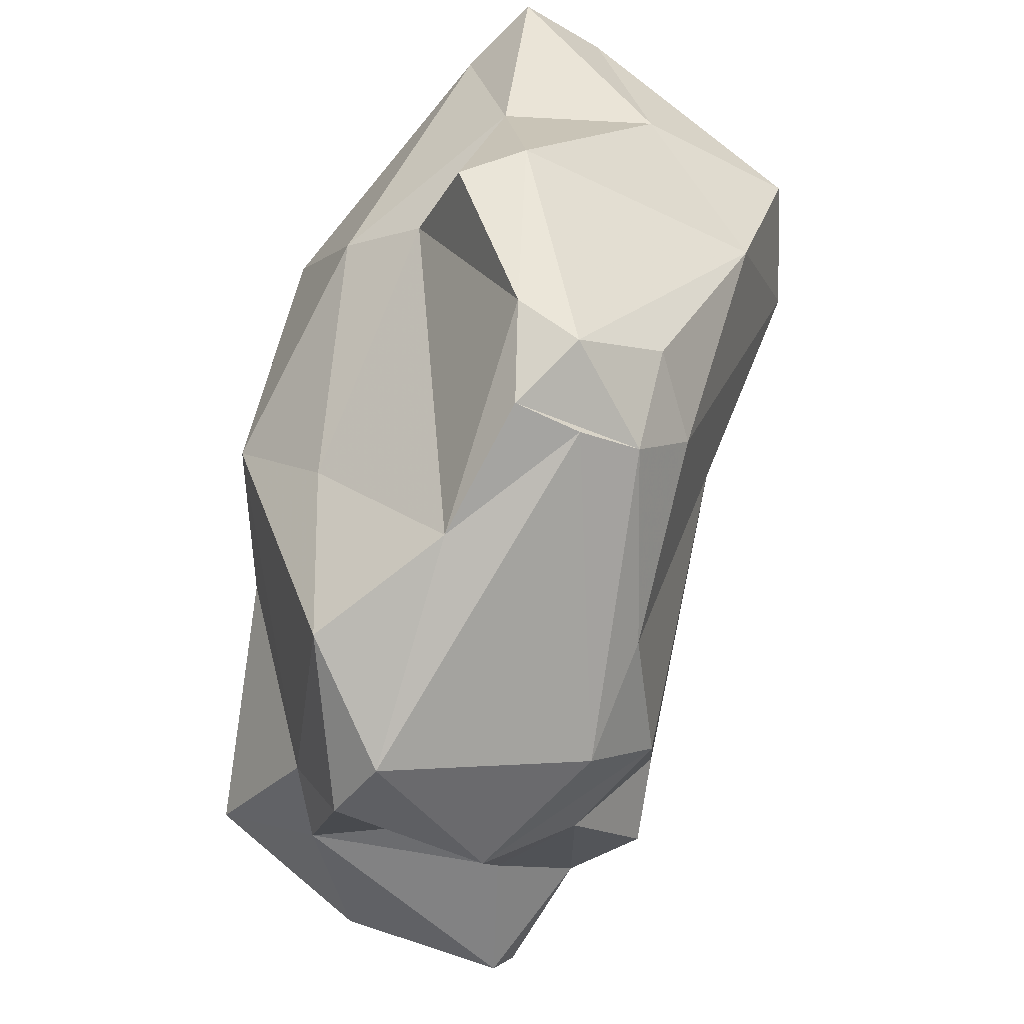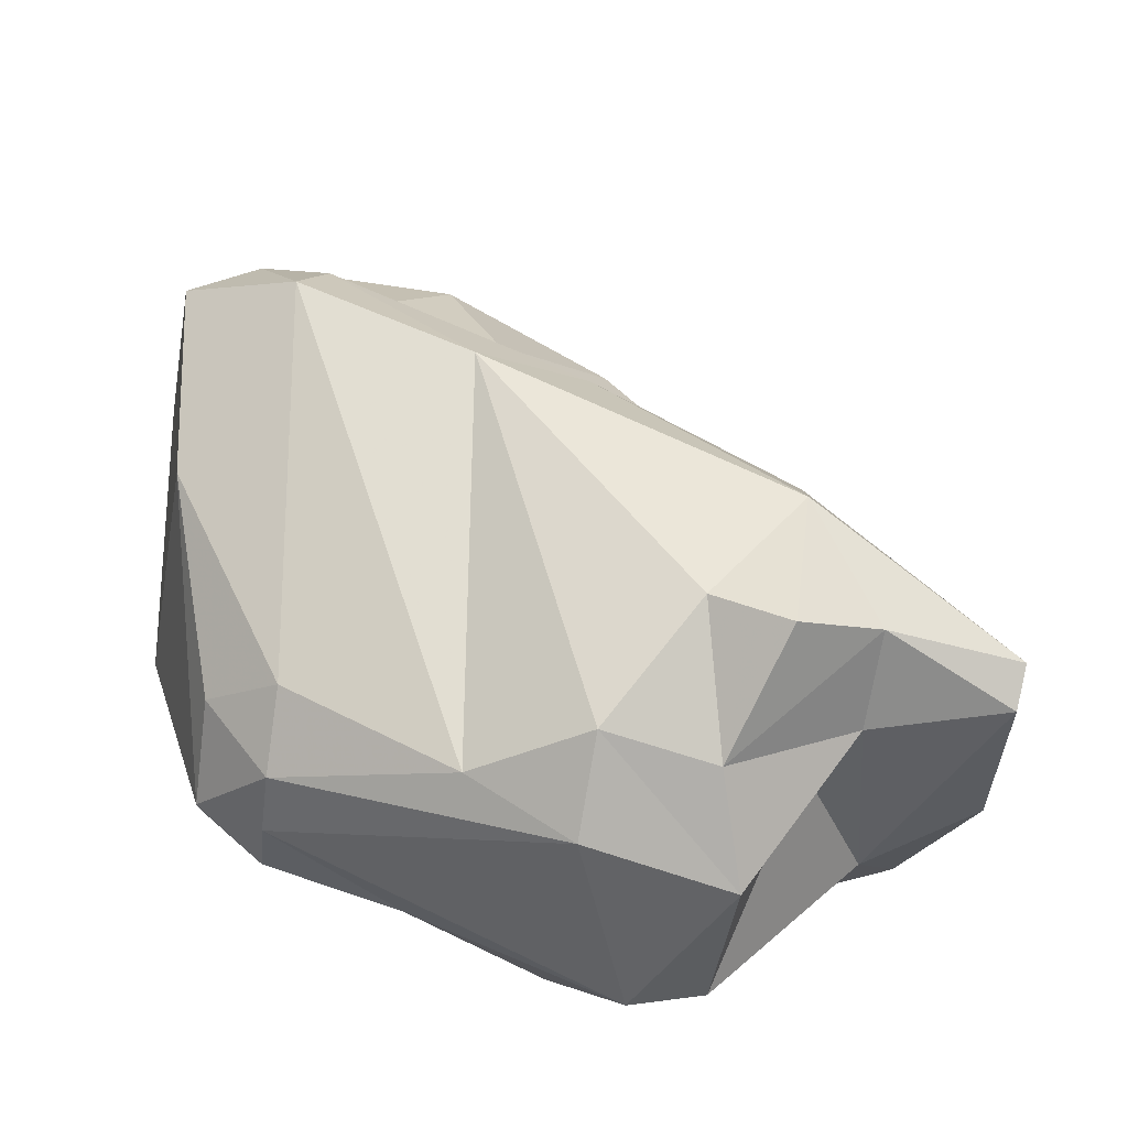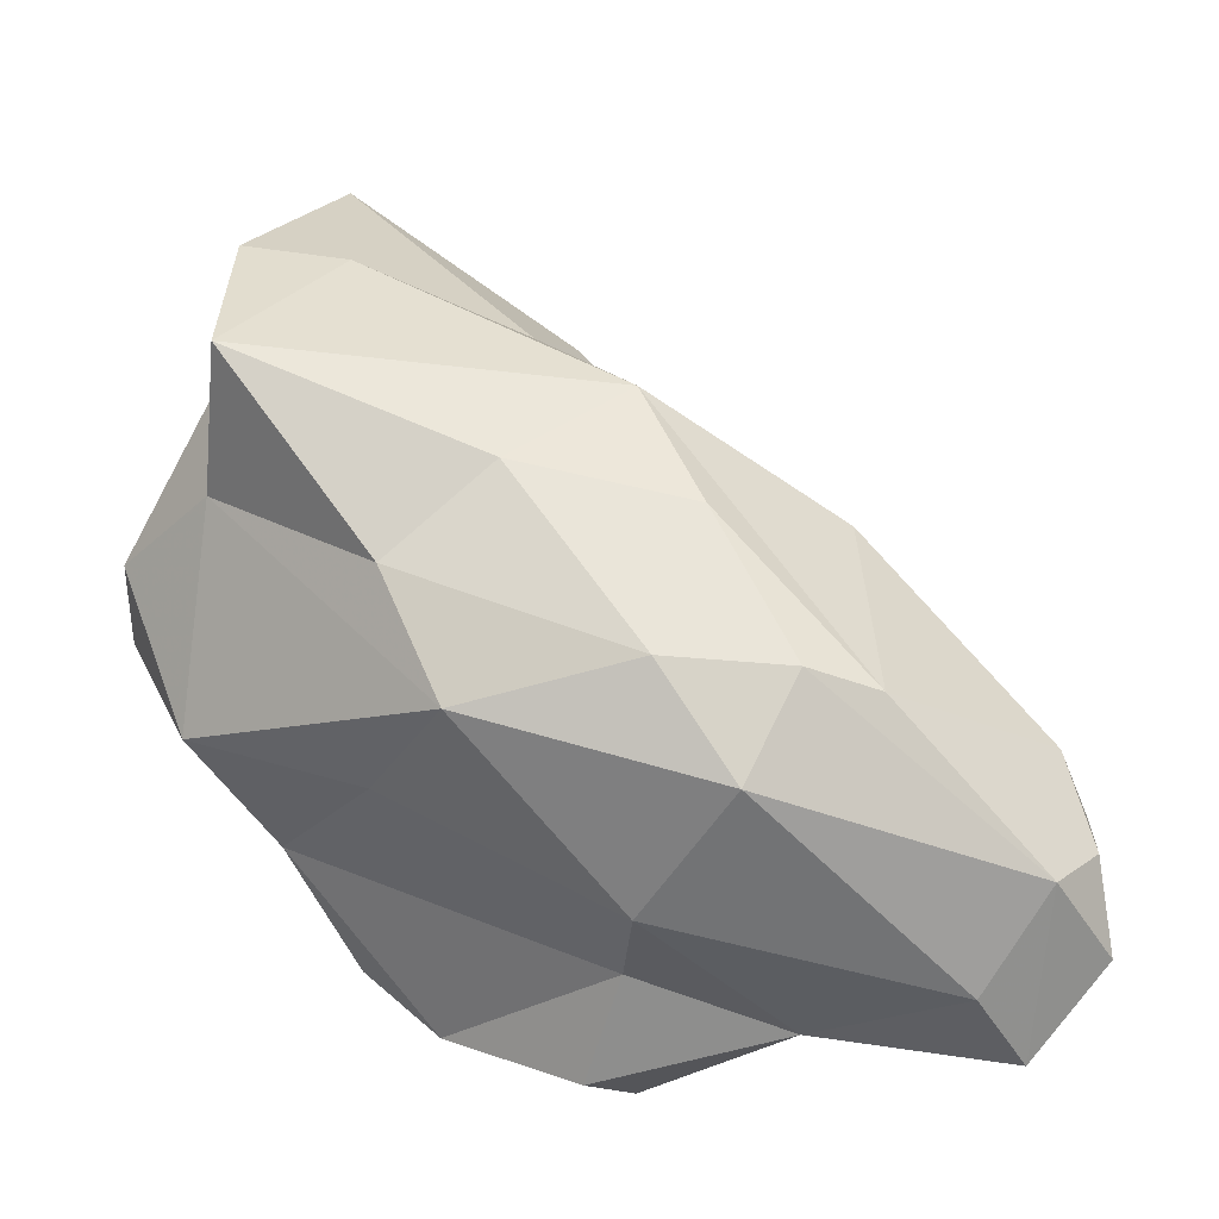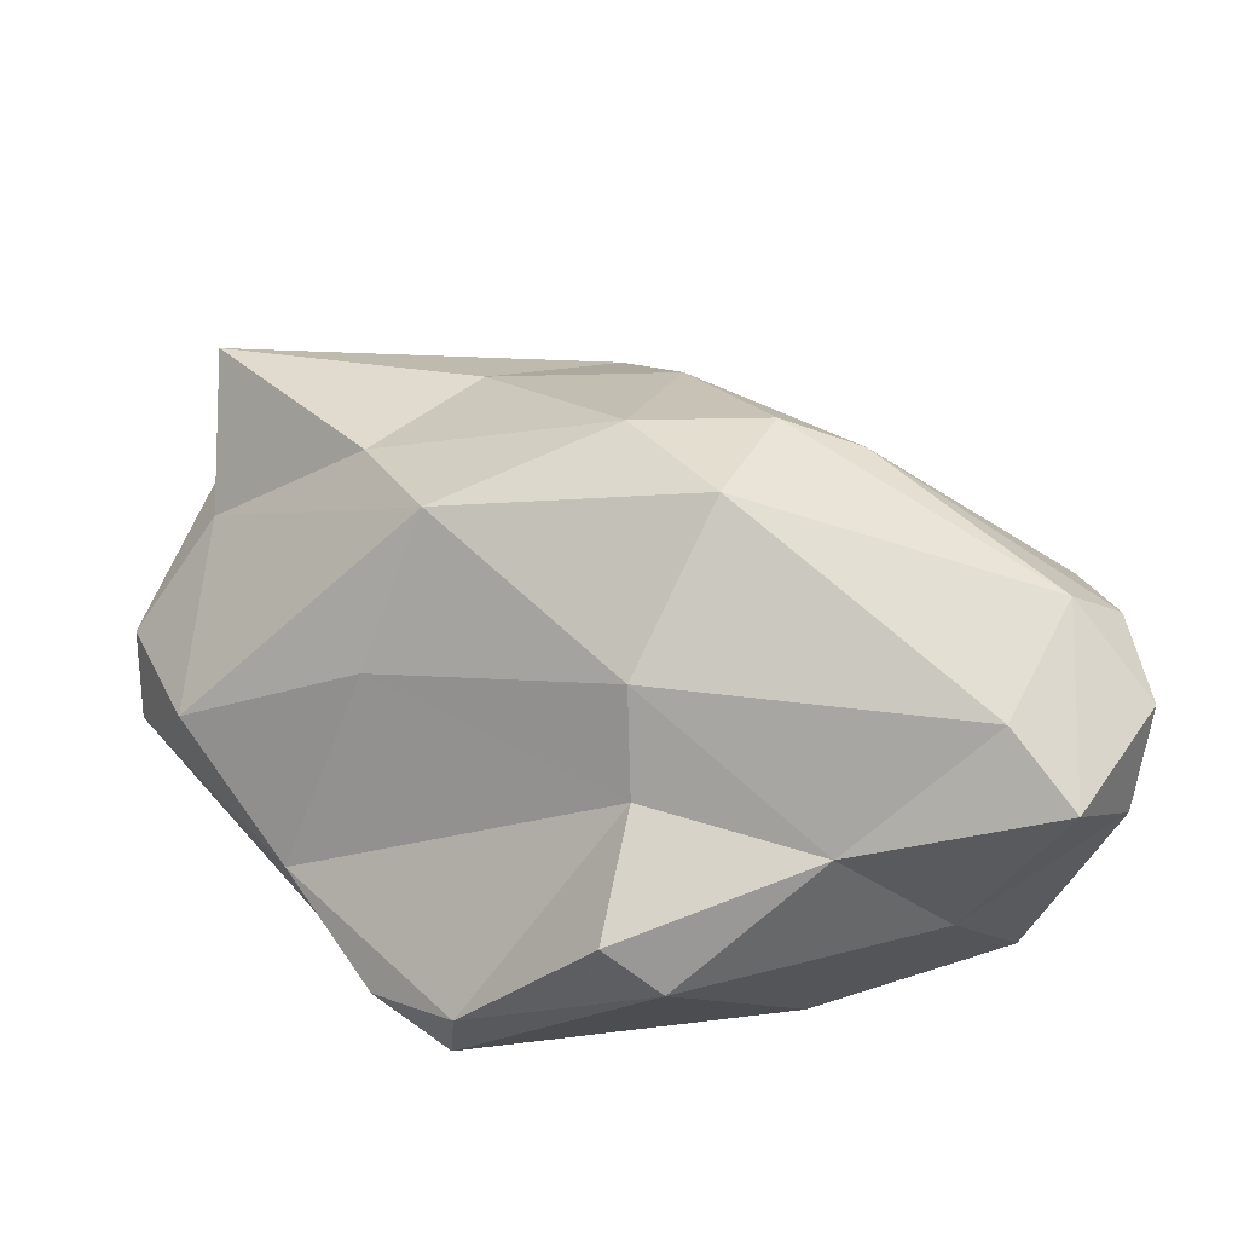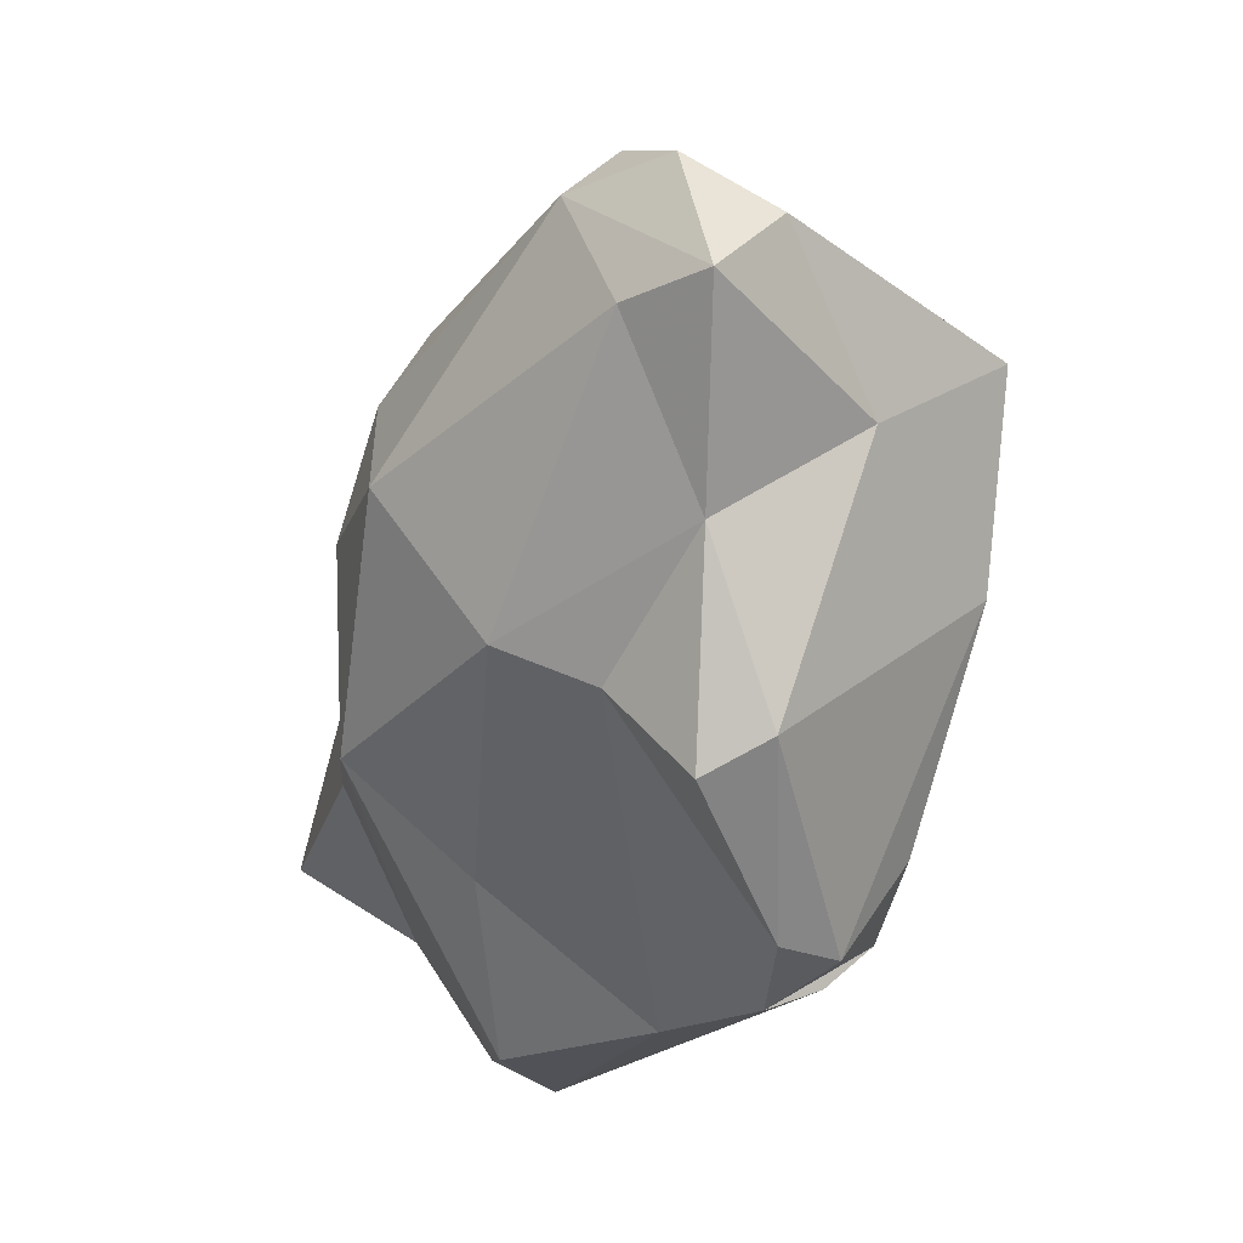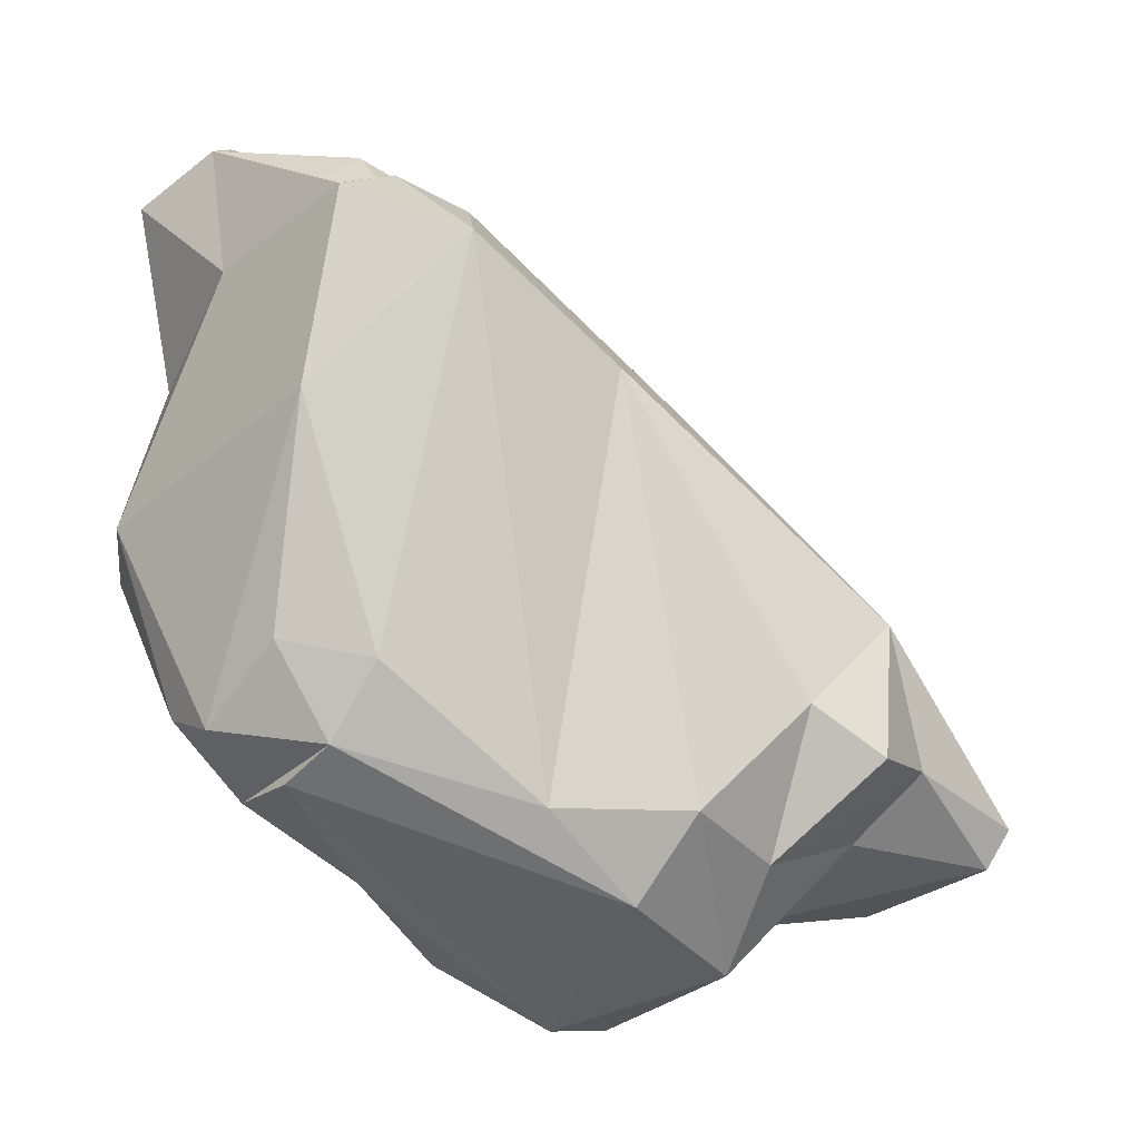
<metadata>
{"format":"obj","ext":"obj","renderer":"f3d","projection":"perspective","resolution":1024,"background":"white","views":[{"elev":-56.6,"azim":13.6,"up":"+Z"},{"elev":-37.5,"azim":123.9,"up":"+Z"},{"elev":-20.7,"azim":-67.6,"up":"+Y"},{"elev":-61.7,"azim":-61.2,"up":"+Y"},{"elev":-78.7,"azim":8.8,"up":"+Y"},{"elev":-28.2,"azim":89.3,"up":"+Z"}]}
</metadata>
<code>
v 191.5 263.9 80.05
v 194.5 260.9 86.52
v 193.9 258.4 83.59
v 194.3 268.1 79.08
v 195.4 267.7 81.81
v 194.7 261.3 78.27
v 196.8 263.3 89.26
v 195.1 255.5 90.25
v 196.5 252.4 91.94
v 196.3 259.7 91.22
v 196.7 255.3 93.43
v 194.4 254.6 85.16
v 194.3 264.3 78.73
v 197.9 258.9 74.37
v 196.2 260.5 74.95
v 198.7 266.2 85.56
v 198.7 250.2 88.29
v 197.2 253.8 81.84
v 202.8 248.5 95.62
v 200.8 260.4 93.51
v 196.9 255.7 76.6
v 198.1 271 78.99
v 201.9 250.9 97.96
v 198.2 255 94.97
v 198.7 265.1 79.08
v 199.2 267.2 79.27
v 201.8 267.2 85.52
v 198.6 271.6 80
v 201.2 249.5 87.04
v 201.1 269 80.61
v 203.5 254.8 97.88
v 204 248.3 90.7
v 204.2 257.1 96.09
v 201 253.8 77.35
v 204.9 262.5 89.44
v 199.7 263.6 75.31
v 203.4 252 98.69
v 203.5 267.7 79.95
v 204.6 249.6 98.6
v 203 247.2 85.22
v 202.2 264.7 77.47
v 205 247.2 96.2
v 204.9 247.3 85.9
v 203.4 261.1 75.79
v 204.9 253.3 98.12
v 203.7 250.9 78.5
v 205.2 252.2 78.38
v 204.2 249.1 80.59
v 203 268 84.1
v 206.8 249.4 96.92
v 204.9 259.5 92.18
v 204.4 265.7 81.1
v 205.6 250.1 79.68
v 204.9 262.7 77.83
v 207.7 260.7 89.28
v 206.5 255.1 94.76
v 206.5 253.4 78.87
v 205.3 258.8 77.72
v 207.1 251.9 95.47
v 208.2 250.1 91.94
v 211.6 253.4 92.38
v 210 254.7 93.82
v 207.6 251.9 81.3
v 207.7 254.6 80.7
v 209.3 256.7 93.12
v 210.8 256.8 91.5
v 210.3 252.6 87.08
g foo
f 16 5 7
f 20 16 7
f 31 33 20
f 56 33 45
f 45 33 31
f 24 20 7
f 31 20 24
f 10 7 2
f 24 7 10
f 45 31 37
f 59 45 50
f 50 45 37
f 37 31 24
f 50 37 39
f 24 10 11
f 2 8 10
f 11 10 8
f 37 24 23
f 39 37 23
f 50 39 42
f 23 24 11
f 42 39 23
f 19 42 23
f 9 11 8
f 19 23 9
f 23 11 9
f 28 27 49
f 35 49 27
f 49 35 55
f 27 28 16
f 55 35 65
f 55 65 66
f 35 27 16
f 65 35 51
f 5 16 28
f 51 35 16
f 66 65 62
f 61 66 62
f 5 28 4
f 51 16 20
f 51 20 33
f 65 51 56
f 62 65 56
f 33 56 51
f 62 56 59
f 45 59 56
f 61 62 59
f 1 5 4
f 2 7 1
f 7 5 1
f 60 61 50
f 61 59 50
f 60 50 42
f 8 2 3
f 3 2 1
f 32 60 42
f 32 42 19
f 19 17 32
f 3 12 8
f 12 9 8
f 9 17 19
f 17 9 12
f 30 28 49
f 30 49 38
f 52 38 49
f 52 49 55
f 22 28 30
f 26 22 30
f 22 4 28
f 66 61 67
f 13 4 22
f 13 22 26
f 13 26 25
f 60 67 61
f 13 1 4
f 43 67 60
f 6 1 13
f 43 60 32
f 6 3 1
f 3 6 12
f 29 40 32
f 40 43 32
f 17 18 29
f 29 32 17
f 18 17 12
f 41 30 38
f 54 41 52
f 41 38 52
f 55 54 52
f 26 30 41
f 58 54 55
f 64 58 66
f 58 55 66
f 67 64 66
f 36 25 26
f 36 26 41
f 63 64 67
f 15 13 25
f 36 15 25
f 15 6 13
f 43 53 67
f 53 63 67
f 48 53 43
f 6 15 21
f 6 21 12
f 21 18 12
f 21 34 18
f 34 29 18
f 34 48 29
f 48 40 29
f 43 40 48
f 44 36 54
f 36 41 54
f 44 54 58
f 57 44 58
f 57 58 64
f 64 63 57
f 14 36 44
f 47 14 44
f 47 44 57
f 15 36 14
f 53 57 63
f 46 47 57
f 46 57 53
f 34 14 47
f 34 47 46
f 48 46 53
f 21 15 14
f 21 14 34
f 48 34 46
g

</code>
